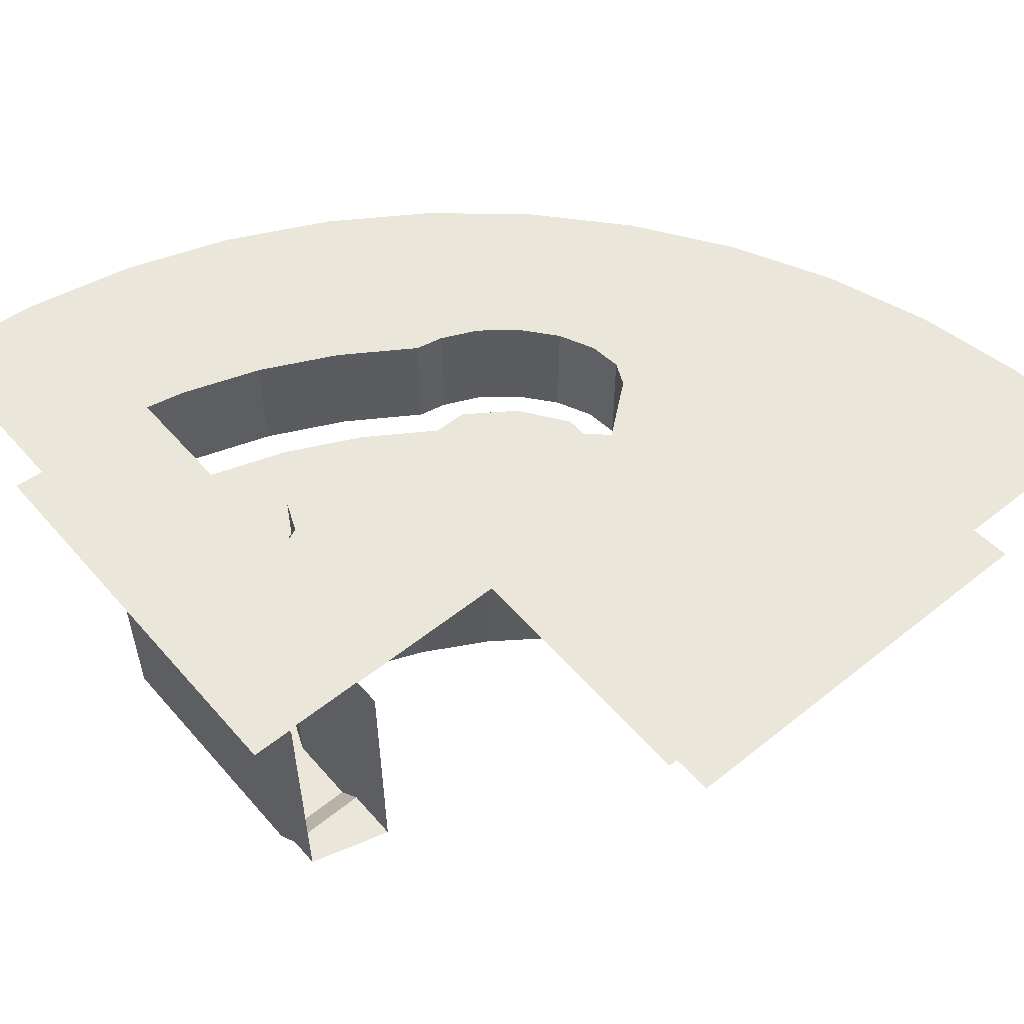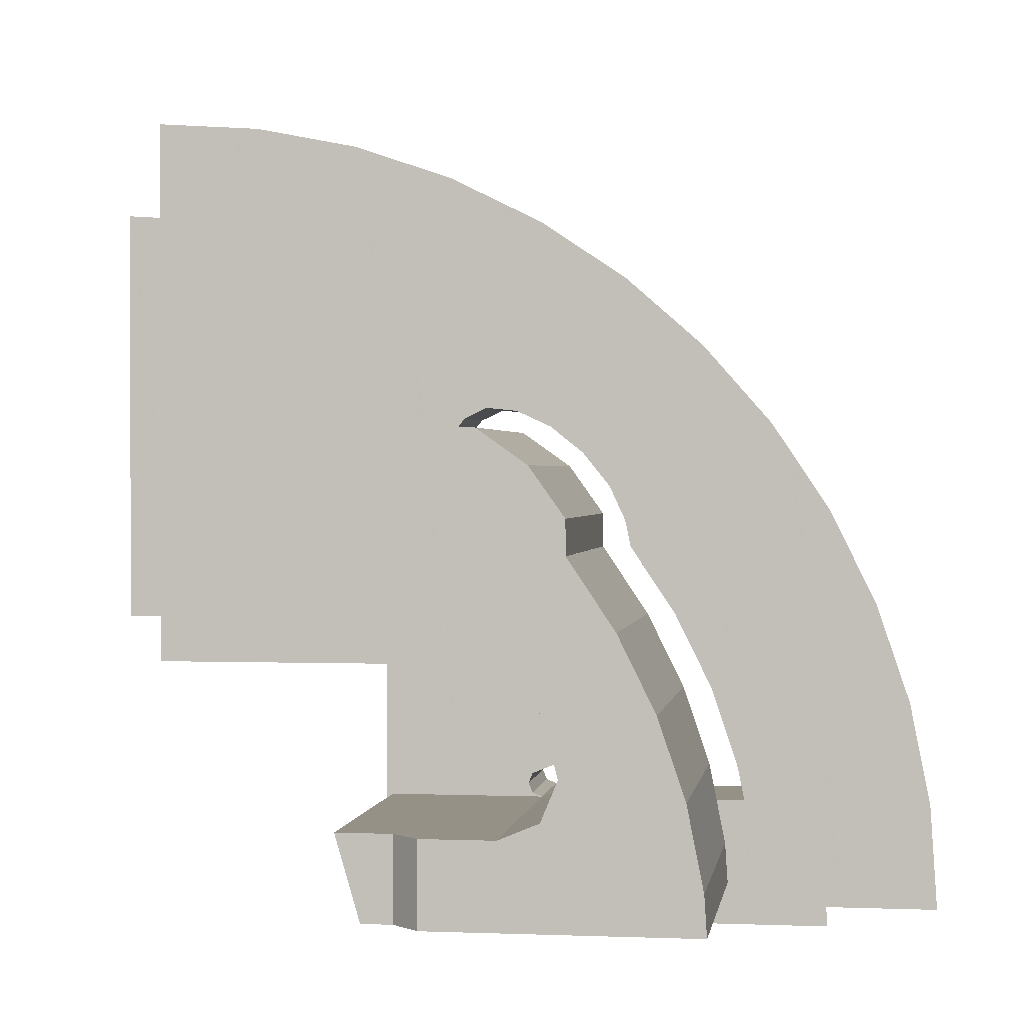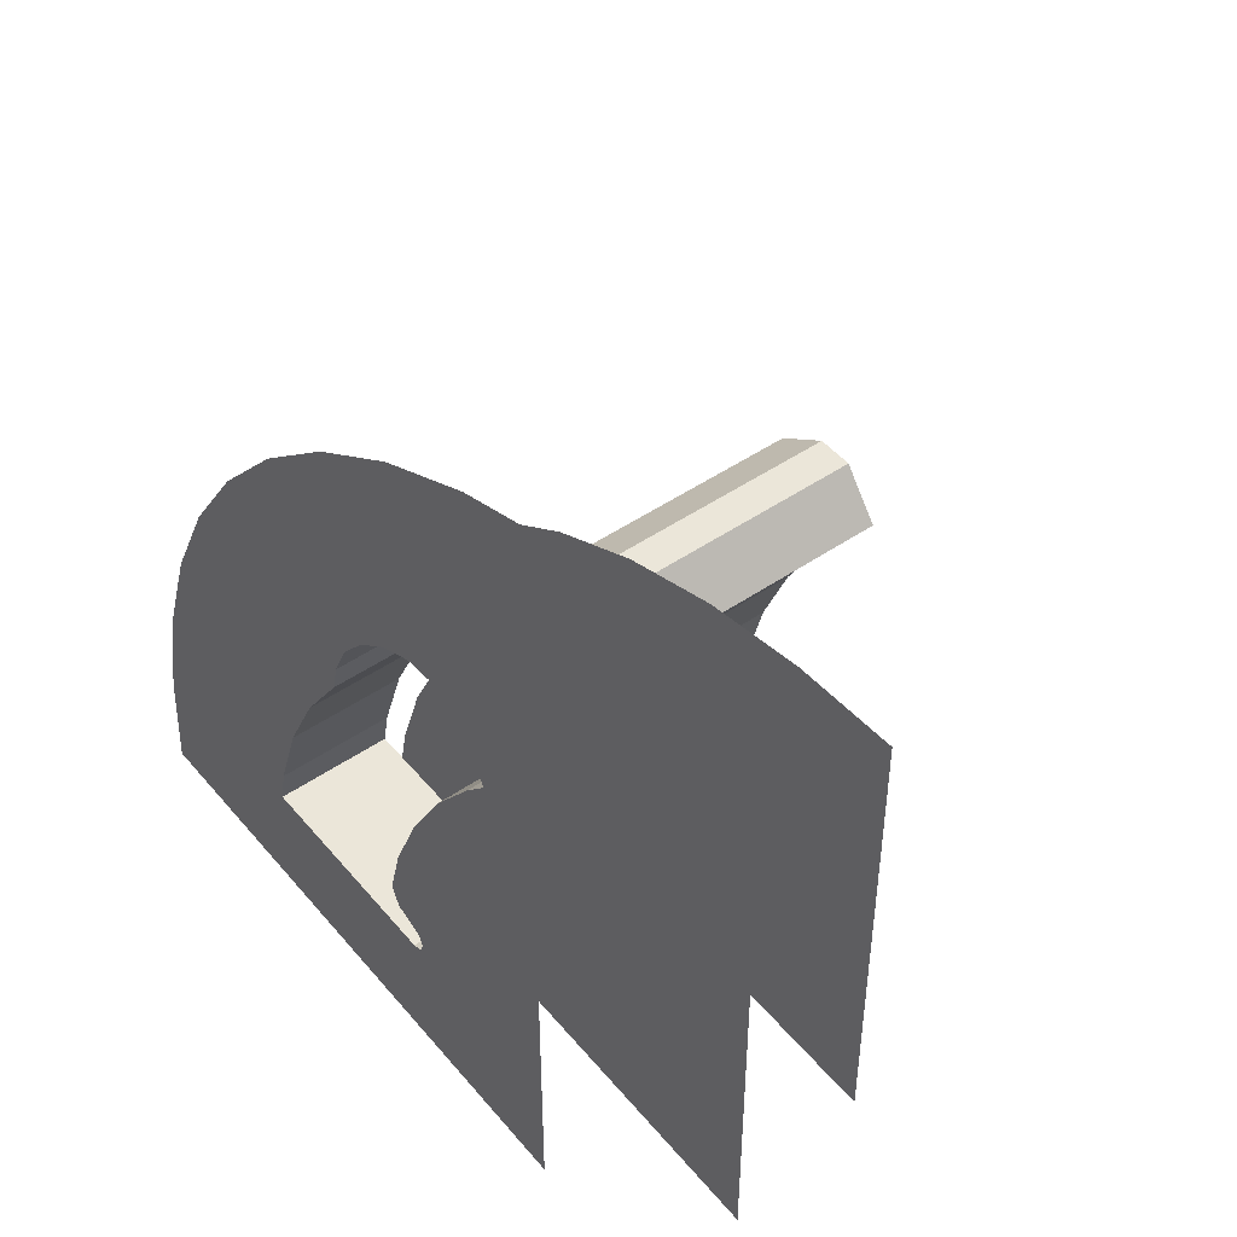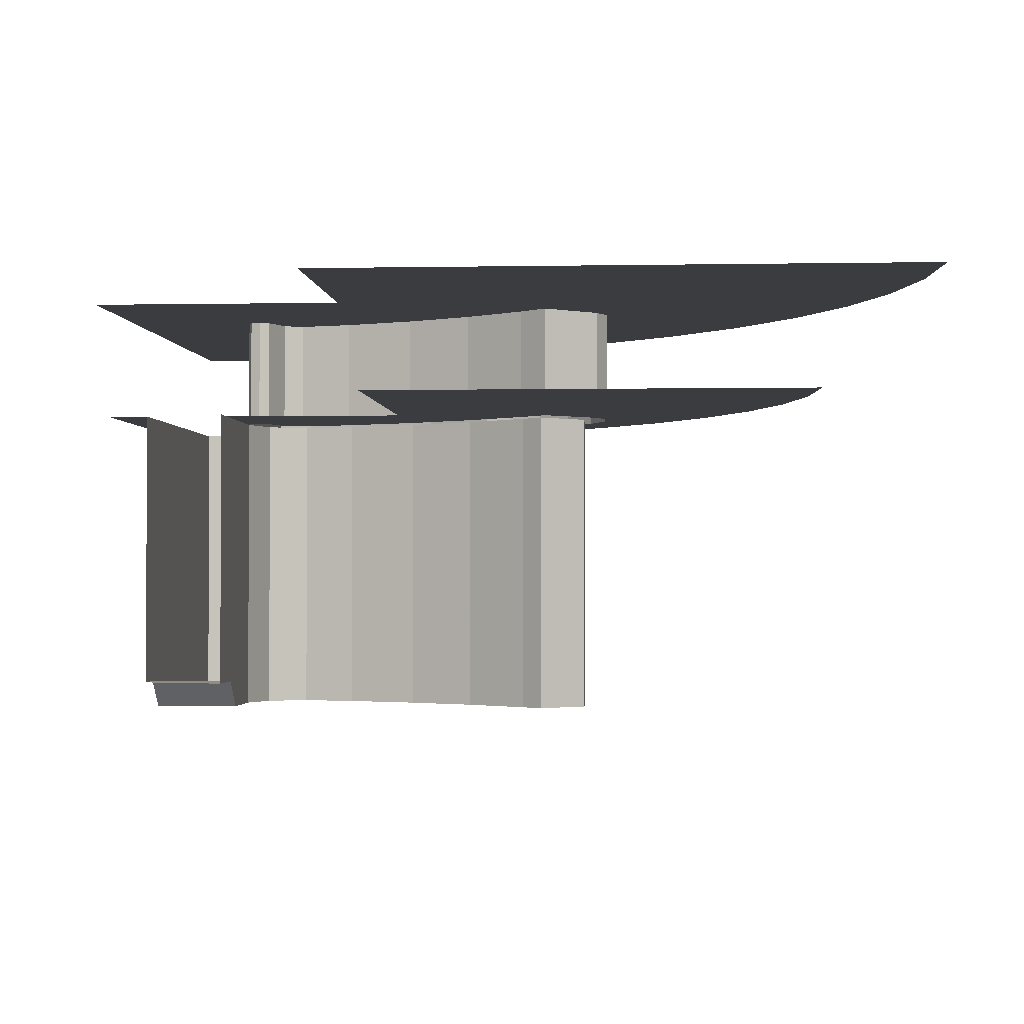
<metadata>
{"format":"obj","ext":"obj","renderer":"f3d","projection":"perspective","resolution":1024,"background":"white","views":[{"elev":54.8,"azim":-130.2,"up":"+Y"},{"elev":0.9,"azim":8.4,"up":"+Z"},{"elev":47.8,"azim":-127.6,"up":"+Z"},{"elev":-1.8,"azim":-86.1,"up":"+Y"}]}
</metadata>
<code>
v 0.892 0.3 0.7453
v 0.8925 0.3 0.6849
v 0.8925 -0.25 0.6849
v 0.892 -0.25 0.7453
v 0.8311 0.3 0.8311
v 0.892 0.3 0.7453
v 0.892 -0.25 0.7453
v 0.8311 -0.25 0.8311
v 0.7452 0.3 0.8921
v 0.8311 0.3 0.8311
v 0.8311 -0.25 0.8311
v 0.7452 -0.25 0.8921
v 0.6848 0.3 0.8925
v 0.7452 0.3 0.8921
v 0.7452 -0.25 0.8921
v 0.6848 -0.25 0.8925
v 0.892 -0.25 0.7453
v 0.8311 -0.25 0.8311
v 0.7452 -0.25 0.8921
v 0.892 -0.25 0.7453
v 0.7452 -0.25 0.8921
v 0.6848 -0.25 0.8925
v 0.8925 -0.25 0.6849
v 0.7452 0.3 0.8921
v 0.8311 0.3 0.8311
v 0.892 0.3 0.7453
v 0.7452 0.3 0.8921
v 0.892 0.3 0.7453
v 0.8925 0.3 0.6849
v 0.6848 0.3 0.8925
v 1.12 -0.25 0.075
v 0.65 -0.25 0.075
v 0.6 -0.2 0.075
v 1.12 0.3 0.075
v 0.5446 -0.2 0.075
v 0.5446 0.3 0.075
v 1.12 0.3 0.075
v 0.6 -0.2 0.075
v 0.78 -0.25 0.225
v 1.12 -0.25 0.075
v 1.115 -0.25 0.1468
v 0.88 -0.25 0.225
v 1.12 0.3 0.075
v 1.115 0.3 0.1468
v 1.115 -0.25 0.1468
v 1.12 -0.25 0.075
v 0.88 -0.25 0.225
v 1.115 -0.25 0.1468
v 1.087 -0.25 0.2912
v 0.88 -0.25 0.325
v 0.8546 -0.25 0.4209
v 0.88 -0.25 0.325
v 1.087 -0.25 0.2912
v 1.039 -0.25 0.4305
v 0.88 0.3 0.325
v 1.087 0.3 0.2912
v 1.1 0.3 0.225
v 0.88 0.3 0.225
v 0.88 0.3 0.325
v 0.8546 0.3 0.4209
v 1.039 0.3 0.4305
v 1.087 0.3 0.2912
v 0.8011 -0.25 0.55
v 0.8546 -0.25 0.4209
v 1.039 -0.25 0.4305
v 0.9742 -0.25 0.5625
v 0.8546 0.3 0.4209
v 0.8011 0.3 0.55
v 0.9742 0.3 0.5625
v 1.039 0.3 0.4305
v 0.7339 -0.25 0.6697
v 0.8011 -0.25 0.55
v 0.9742 -0.25 0.5625
v 0.8926 -0.25 0.6849
v 0.8011 0.3 0.55
v 0.7339 0.3 0.6697
v 0.8925 0.3 0.6849
v 0.9742 0.3 0.5625
v 0.6541 -0.25 0.7778
v 0.7339 -0.25 0.6697
v 0.8926 -0.25 0.6849
v 0.6848 -0.25 0.8925
v 0.7339 0.3 0.6697
v 0.6541 0.3 0.7778
v 0.6848 0.3 0.8925
v 0.8925 0.3 0.6849
v 0.9742 -0.25 0.5625
v 0.8925 -0.25 0.6849
v 0.8925 0.3 0.6849
v 0.9742 0.3 0.5625
v 1.039 -0.25 0.4305
v 0.9742 -0.25 0.5625
v 0.9742 0.3 0.5625
v 1.039 0.3 0.4305
v 1.087 -0.25 0.2912
v 1.039 -0.25 0.4305
v 1.039 0.3 0.4305
v 1.087 0.3 0.2912
v 1.115 -0.25 0.1468
v 1.087 -0.25 0.2912
v 1.087 0.3 0.2912
v 1.115 0.3 0.1468
v 0.6225 -0.25 0.8133
v 0.6848 -0.25 0.8925
v 0.6848 0.3 0.8925
v 0.6225 0.3 0.8133
v 0.501 -0.2 0.225
v 0.6 -0.2 0.225
v 0.78 0.3 0.225
v 0.501 0.3 0.225
v 0.6 -0.2 0.225
v 0.501 -0.2 0.225
v 0.5446 -0.2 0.075
v 0.6 -0.2 0.075
v 0.65 -0.25 0.075
v 0.65 -0.25 0.225
v 0.6 -0.2 0.225
v 0.6 -0.2 0.075
v 0.65 -0.25 0.225
v 0.78 -0.25 0.225
v 0.78 0.3 0.225
v 0.6 -0.2 0.225
v 0.65 -0.25 0.075
v 1.12 -0.25 0.075
v 0.78 -0.25 0.225
v 0.65 -0.25 0.225
v 0.8507 -0.25 0.2543
v 0.88 -0.25 0.325
v 0.88 0.3 0.325
v 0.8507 0.3 0.2543
v 0.78 -0.25 0.225
v 0.8507 -0.25 0.2543
v 0.8507 0.3 0.2543
v 0.78 0.3 0.225
v 0.88 -0.25 0.225
v 0.8507 -0.25 0.2543
v 0.88 -0.25 0.325
v 0.88 -0.25 0.225
v 0.78 -0.25 0.225
v 0.8507 -0.25 0.2543
v 0.88 0.3 0.225
v 0.8507 0.3 0.2543
v 0.88 0.3 0.325
v 0.88 0.3 0.225
v 0.78 0.3 0.225
v 0.8507 0.3 0.2543
v 0.6848 -0.25 0.8925
v 0.6225 -0.25 0.8133
v 0.6541 -0.25 0.7778
v 0.6848 0.3 0.8925
v 0.6541 0.3 0.7778
v 0.6225 0.3 0.8133
v 0.6225 -0.25 0.8133
v 0.6225 0.3 0.8133
v 0.6541 0.3 0.7778
v 0.6541 -0.25 0.7778
v 0.6541 0.3 0.7778
v 0.7339 0.3 0.6697
v 0.7339 -0.25 0.6697
v 0.6541 -0.25 0.7778
v 0.7339 0.3 0.6697
v 0.8011 0.3 0.55
v 0.8011 -0.25 0.55
v 0.7339 -0.25 0.6697
v 0.8011 0.3 0.55
v 0.8546 0.3 0.4209
v 0.8546 -0.25 0.4209
v 0.8011 -0.25 0.55
v 0.8546 0.3 0.4209
v 0.88 0.3 0.325
v 0.88 -0.25 0.325
v 0.8546 -0.25 0.4209
v 0.8154 0.3 0.2896
v 0.83 0.3 0.325
v 0.83 0.5 0.325
v 0.8154 0.5 0.2896
v 0.78 0.3 0.275
v 0.8154 0.3 0.2896
v 0.8154 0.5 0.2896
v 0.78 0.5 0.275
v 0.78 0.5 0.275
v 0.8154 0.5 0.2896
v 0.83 0.5 0.325
v 0.78 0.3 0.275
v 0.8154 0.3 0.2896
v 0.83 0.3 0.325
v 0.7623 0.3 0.2677
v 0.78 0.3 0.275
v 0.78 0.5 0.275
v 0.7623 0.5 0.2677
v 0.755 0.3 0.25
v 0.7623 0.3 0.2677
v 0.7623 0.5 0.2677
v 0.755 0.5 0.25
v 0.7623 0.3 0.2323
v 0.755 0.3 0.25
v 0.755 0.5 0.25
v 0.7623 0.5 0.2323
v 0.78 0.3 0.225
v 0.7623 0.3 0.2323
v 0.7623 0.5 0.2323
v 0.78 0.5 0.225
v 0.755 0.5 0.275
v 0.7623 0.5 0.2677
v 0.78 0.5 0.275
v 0.755 0.5 0.275
v 0.755 0.5 0.25
v 0.7623 0.5 0.2677
v 0.755 0.5 0.225
v 0.7623 0.5 0.2323
v 0.755 0.5 0.25
v 0.755 0.5 0.225
v 0.78 0.5 0.225
v 0.7623 0.5 0.2323
v 0.755 0.3 0.275
v 0.7623 0.3 0.2677
v 0.78 0.3 0.275
v 0.755 0.3 0.275
v 0.755 0.3 0.25
v 0.7623 0.3 0.2677
v 0.755 0.3 0.225
v 0.7623 0.3 0.2323
v 0.755 0.3 0.25
v 0.755 0.3 0.225
v 0.78 0.3 0.225
v 0.7623 0.3 0.2323
v 0.9193 0.3 0.9193
v 0 0.3 1.3
v 0.677 0.3 0.9383
v 0.7328 0.3 0.9328
v 0.677 0.5 0.9383
v 0 0.5 1.5
v 0.7328 0.5 0.9328
v 0.7328 0.3 0.9328
v 0.7955 0.3 0.9039
v 0.9193 0.3 0.9193
v 0 0.5 1.5
v 1.061 0.5 1.061
v 0.7955 0.5 0.9039
v 0.7328 0.5 0.9328
v 0.7955 0.3 0.9039
v 0.8556 0.3 0.8556
v 0.9193 0.3 0.9193
v 0.8556 0.5 0.8556
v 0.7955 0.5 0.9039
v 1.061 0.5 1.061
v 0.9193 0.3 0.9193
v 0.9039 0.3 0.7955
v 0.9328 0.3 0.7328
v 0.9193 0.3 0.9193
v 0.8556 0.3 0.8556
v 0.9039 0.3 0.7955
v 0.9039 0.5 0.7955
v 0.8556 0.5 0.8556
v 1.061 0.5 1.061
v 0.9328 0.5 0.7328
v 0.9039 0.5 0.7955
v 1.061 0.5 1.061
v 0.9193 0.3 0.9193
v 0.9328 0.3 0.7328
v 0.9426 0.3 0.6849
v 1.024 0.3 0.5625
v 1.137 0.3 0.2912
v 1.15 0.3 0.225
v 1.3 0.3 0
v 1.15 0.5 0.225
v 1.137 0.5 0.2912
v 1.5 0.5 0
v 1.089 0.3 0.4305
v 1.137 0.3 0.2912
v 1.3 0.3 0
v 1.137 0.5 0.2912
v 1.089 0.5 0.4305
v 1.5 0.5 0
v 0.9193 0.3 0.9193
v 1.089 0.3 0.4305
v 1.3 0.3 0
v 1.089 0.5 0.4305
v 1.024 0.5 0.5625
v 1.061 0.5 1.061
v 1.5 0.5 0
v 0.9193 0.3 0.9193
v 1.024 0.3 0.5625
v 1.089 0.3 0.4305
v 0.9328 0.5 0.7328
v 1.061 0.5 1.061
v 1.024 0.5 0.5625
v 0.9426 0.5 0.6849
v 1.1 0.3 0.225
v 1.15 0.3 0.225
v 1.15 0.5 0.225
v 0.78 0.5 0.225
v 0.78 0.5 0.225
v 0.78 0.3 0.225
v 1.1 0.3 0.225
v 0.5621 0.5 0.825
v 0.6364 0.5 0.9193
v 0.6364 0.3 0.9193
v 0.5621 0.3 0.825
v 0.5621 0.3 0.825
v 0.604 0.3 0.7778
v 0.604 0.5 0.7778
v 0.5621 0.5 0.825
v 0.604 0.3 0.7778
v 0.6839 0.3 0.6697
v 0.6839 0.5 0.6697
v 0.604 0.5 0.7778
v 0.6839 0.3 0.6697
v 0.751 0.3 0.55
v 0.751 0.5 0.55
v 0.6839 0.5 0.6697
v 0.751 0.3 0.55
v 0.8046 0.3 0.4209
v 0.8046 0.5 0.4209
v 0.751 0.5 0.55
v 0.8046 0.3 0.4209
v 0.83 0.3 0.325
v 0.83 0.5 0.325
v 0.8046 0.5 0.4209
v 1.024 0.3 0.5625
v 0.9426 0.3 0.6849
v 0.9426 0.5 0.6849
v 1.024 0.5 0.5625
v 1.089 0.3 0.4305
v 1.024 0.3 0.5625
v 1.024 0.5 0.5625
v 1.089 0.5 0.4305
v 1.137 0.3 0.2912
v 1.089 0.3 0.4305
v 1.089 0.5 0.4305
v 1.137 0.5 0.2912
v 1.15 0.3 0.225
v 1.137 0.3 0.2912
v 1.137 0.5 0.2912
v 1.15 0.5 0.225
v 0.6364 0.5 0.9193
v 0.677 0.5 0.9383
v 0.677 0.3 0.9383
v 0.6364 0.3 0.9193
v 0.677 0.5 0.9383
v 0.7328 0.5 0.9328
v 0.7328 0.3 0.9328
v 0.677 0.3 0.9383
v 0.7328 0.5 0.9328
v 0.7955 0.5 0.9039
v 0.7955 0.3 0.9039
v 0.7328 0.3 0.9328
v 0.7955 0.5 0.9039
v 0.8556 0.5 0.8556
v 0.8556 0.3 0.8556
v 0.7955 0.3 0.9039
v 0.9039 0.3 0.7955
v 0.8556 0.3 0.8556
v 0.8556 0.5 0.8556
v 0.9039 0.5 0.7955
v 0.9328 0.3 0.7328
v 0.9039 0.3 0.7955
v 0.9039 0.5 0.7955
v 0.9328 0.5 0.7328
v 0.9426 0.3 0.6849
v 0.9328 0.3 0.7328
v 0.9328 0.5 0.7328
v 0.9426 0.5 0.6849
v 0.55 0.3 0.55
v 0.55 0.3 0.225
v 0.755 0.3 0.225
v 0.755 0.3 0.275
v 0.55 0.3 0.55
v 0.755 0.3 0.275
v 0.78 0.3 0.275
v 0.83 0.3 0.325
v 0.83 0.3 0.325
v 0.8046 0.3 0.4209
v 0.55 0.3 0.55
v 0.8046 0.3 0.4209
v 0.751 0.3 0.55
v 0.6839 0.3 0.6697
v 0.55 0.3 0.55
v 0.6839 0.3 0.6697
v 0.604 0.3 0.7778
v 0.5621 0.3 0.825
v 0.55 0.3 0.55
v 0.45 0.5 0
v 0.45 0.5 0.45
v 0.755 0.5 0.25
v 0.755 0.5 0.225
v 0.45 0.5 0.45
v 0.755 0.5 0.275
v 0.755 0.5 0.25
v 0.83 0.5 0.325
v 0.78 0.5 0.275
v 0.755 0.5 0.275
v 0.45 0.5 0.45
v 0.8046 0.5 0.4209
v 0.83 0.5 0.325
v 0.45 0.5 0.45
v 0.751 0.5 0.55
v 0.8046 0.5 0.4209
v 0.45 0.5 0.45
v 0.6839 0.5 0.6697
v 0.604 0.5 0.7778
v 0.6839 0.5 0.6697
v 0.45 0.5 0.45
v 0.5621 0.5 0.825
v 0.55 0.3 0
v 1.3 0.3 0
v 1.12 0.3 0.075
v 0.55 0.3 0.075
v 1.15 0.3 0.225
v 1.115 0.3 0.1468
v 1.12 0.3 0.075
v 1.3 0.3 0
v 1.1 0.3 0.225
v 1.115 0.3 0.1468
v 1.15 0.3 0.225
v 1.5 0.5 0
v 0.45 0.5 0
v 0.78 0.5 0.225
v 1.15 0.5 0.225
v 0.45 0.5 0
v 0.755 0.5 0.225
v 0.78 0.5 0.225
v 0 0.3 0.55
v 0.55 0.3 0.55
v 0.5621 0.3 0.825
v 0 0.3 1.3
v 0.9192 0.3 0.9192
v 0 0.3 1.3
v 0.1696 0.3 1.289
v 0.7914 0.3 1.031
v 0.7914 0.3 1.031
v 0.1696 0.3 1.289
v 0.3364 0.3 1.256
v 0.65 0.3 1.126
v 0.65 0.3 1.126
v 0.3364 0.3 1.256
v 0.4975 0.3 1.201
v 0.9192 0.3 0.9192
v 1.3 0.3 0
v 1.289 0.3 0.1696
v 1.031 0.3 0.7914
v 1.031 0.3 0.7914
v 1.289 0.3 0.1696
v 1.256 0.3 0.3364
v 1.126 0.3 0.65
v 1.126 0.3 0.65
v 1.256 0.3 0.3364
v 1.201 0.3 0.4975
v 0.677 0.3 0.9383
v 0 0.3 1.3
v 0.6364 0.3 0.9193
v 0.6364 0.3 0.9193
v 0 0.3 1.3
v 0.5621 0.3 0.825
v 1.061 0.5 1.061
v 0 0.5 1.5
v 0.1958 0.5 1.487
v 0.9132 0.5 1.19
v 0.9132 0.5 1.19
v 0.1958 0.5 1.487
v 0.3882 0.5 1.449
v 0.75 0.5 1.299
v 0.75 0.5 1.299
v 0.3882 0.5 1.449
v 0.574 0.5 1.386
v 1.061 0.5 1.061
v 1.5 0.5 0
v 1.487 0.5 0.1958
v 1.19 0.5 0.9132
v 1.19 0.5 0.9132
v 1.487 0.5 0.1958
v 1.449 0.5 0.3882
v 1.299 0.5 0.75
v 1.299 0.5 0.75
v 1.449 0.5 0.3882
v 1.386 0.5 0.574
v 0 0.5 1.5
v 0.677 0.5 0.9383
v 0.6364 0.5 0.9193
v 0 0.5 1.5
v 0.6364 0.5 0.9193
v 0.5621 0.5 0.825
v 0 0.5 0.45
v 0 0.5 1.5
v 0.5621 0.5 0.825
v 0.45 0.5 0.45
g mesh7134667
f 1 3 2
f 3 1 4
f 5 7 6
f 7 5 8
f 9 11 10
f 11 9 12
f 13 15 14
f 15 13 16
g mesh7134671
f 17 18 19
f 20 21 22
f 22 23 20
g mesh7134673
f 24 25 26
f 27 28 29
f 29 30 27
f 31 32 33
f 33 34 31
f 35 36 37
f 37 38 35
f 39 40 41
f 41 42 39
g mesh7134675
f 43 44 45
f 45 46 43
f 47 48 49
f 49 50 47
f 51 52 53
f 53 54 51
f 55 56 57
f 57 58 55
g mesh7134677
f 59 60 61
f 61 62 59
f 63 64 65
f 65 66 63
f 67 68 69
f 69 70 67
f 71 72 73
f 73 74 71
f 75 76 77
f 77 78 75
f 79 80 81
f 81 82 79
f 83 84 85
f 85 86 83
g mesh7134681
f 87 89 88
f 89 87 90
f 91 93 92
f 93 91 94
f 95 97 96
f 97 95 98
f 99 101 100
f 101 99 102
g mesh7134684
f 103 104 105
f 105 106 103
g mesh7134686
f 107 108 109
f 109 110 107
f 111 112 113
f 113 114 111
g mesh7134687
f 115 116 117
f 117 118 115
f 119 120 121
f 121 122 119
f 123 124 125
f 125 126 123
g mesh7134691
f 127 128 129
f 129 130 127
f 131 132 133
f 133 134 131
g mesh7134695
f 135 137 136
f 138 140 139
g mesh7134697
f 141 142 143
f 144 145 146
f 147 148 149
f 150 151 152
g mesh7134699
f 153 154 155
f 155 156 153
f 157 158 159
f 159 160 157
f 161 162 163
f 163 164 161
f 165 166 167
f 167 168 165
f 169 170 171
f 171 172 169
g mesh7134703
f 173 175 174
f 175 173 176
f 177 179 178
f 179 177 180
g mesh7134707
f 181 183 182
g mesh7134709
f 184 185 186
g mesh7134713
f 187 189 188
f 189 187 190
f 191 193 192
f 193 191 194
f 195 197 196
f 197 195 198
f 199 201 200
f 201 199 202
g mesh7134717
f 203 205 204
f 206 208 207
f 209 211 210
f 212 214 213
g mesh7134719
f 215 216 217
f 218 219 220
f 221 222 223
f 224 225 226
f 227 228 229
f 229 230 227
f 231 232 233
f 234 235 236
f 237 238 239
f 239 240 237
f 241 242 243
f 244 245 246
f 247 248 249
f 250 251 252
f 253 254 255
f 256 257 258
f 259 260 261
f 261 262 259
f 263 264 265
f 266 267 268
f 269 270 271
f 272 273 274
f 275 276 277
f 278 279 280
f 280 281 278
f 282 283 284
f 285 286 287
f 287 288 285
f 289 290 291
f 291 292 289
f 293 294 295
g mesh7134721
f 296 297 298
f 298 299 296
g mesh7134723
f 300 301 302
f 302 303 300
f 304 305 306
f 306 307 304
f 308 309 310
f 310 311 308
f 312 313 314
f 314 315 312
f 316 317 318
f 318 319 316
f 320 321 322
f 322 323 320
f 324 325 326
f 326 327 324
f 328 329 330
f 330 331 328
f 332 333 334
f 334 335 332
f 336 337 338
f 338 339 336
f 340 341 342
f 342 343 340
f 344 345 346
f 346 347 344
f 348 349 350
f 350 351 348
f 352 353 354
f 354 355 352
f 356 357 358
f 358 359 356
f 360 361 362
f 362 363 360
f 364 365 366
f 366 367 364
f 368 369 370
f 370 371 368
f 372 373 374
f 375 376 377
f 377 378 375
f 379 380 381
f 381 382 379
f 383 384 385
f 385 386 383
f 387 388 389
f 390 391 392
f 392 393 390
f 394 395 396
f 397 398 399
f 399 400 397
f 401 402 403
f 403 404 401
g mesh7134724
f 405 406 407
f 407 408 405
f 409 410 411
f 411 412 409
f 413 414 415
g mesh7134725
f 416 417 418
f 418 419 416
f 420 421 422
g mesh7134726
f 423 424 425
f 425 426 423
g mesh7134727
f 427 429 428
f 429 427 430
f 431 433 432
f 433 431 434
f 435 437 436
g mesh7134729
f 438 439 440
f 440 441 438
f 442 443 444
f 444 445 442
f 446 447 448
f 449 450 451
f 452 453 454
g mesh7134732
f 455 456 457
f 457 458 455
f 459 460 461
f 461 462 459
f 463 464 465
g mesh7134734
f 466 468 467
f 468 466 469
f 470 472 471
f 472 470 473
f 474 476 475
f 477 478 479
f 480 481 482
f 483 484 485
f 485 486 483

</code>
